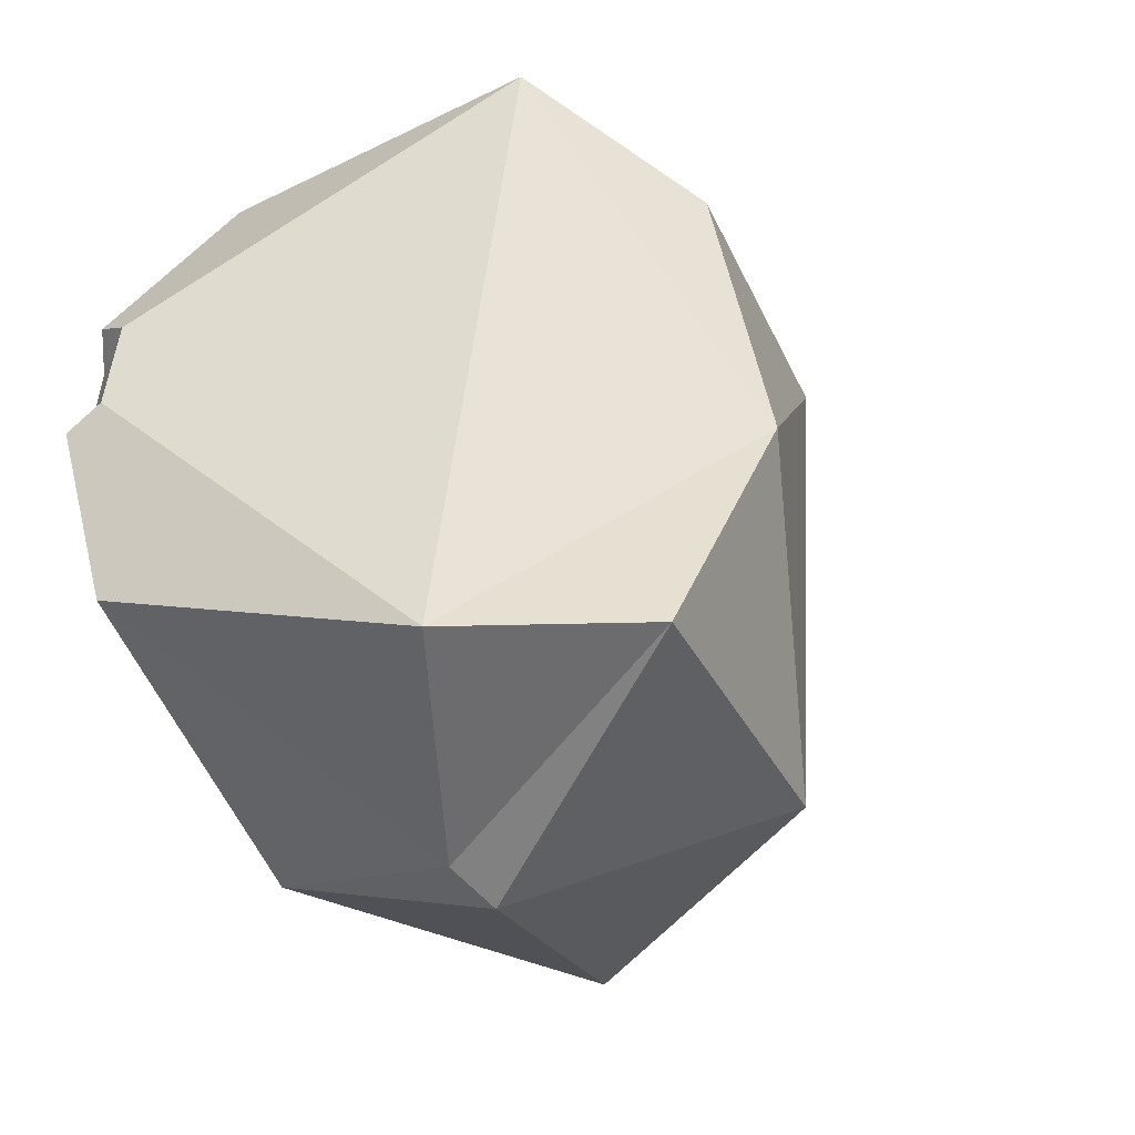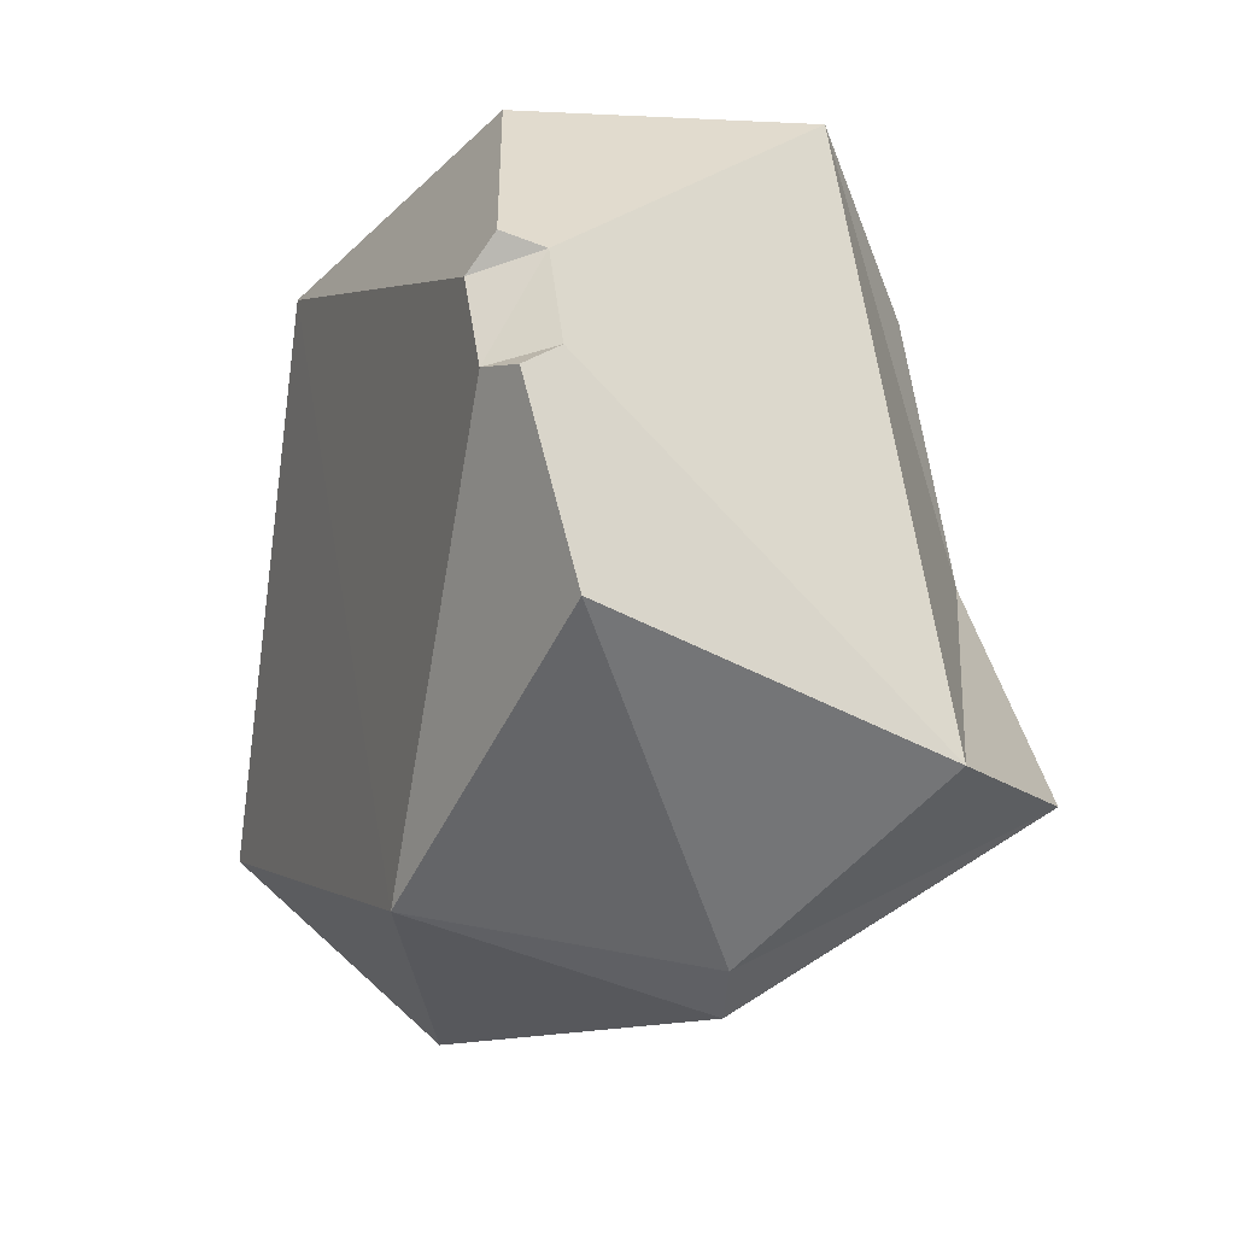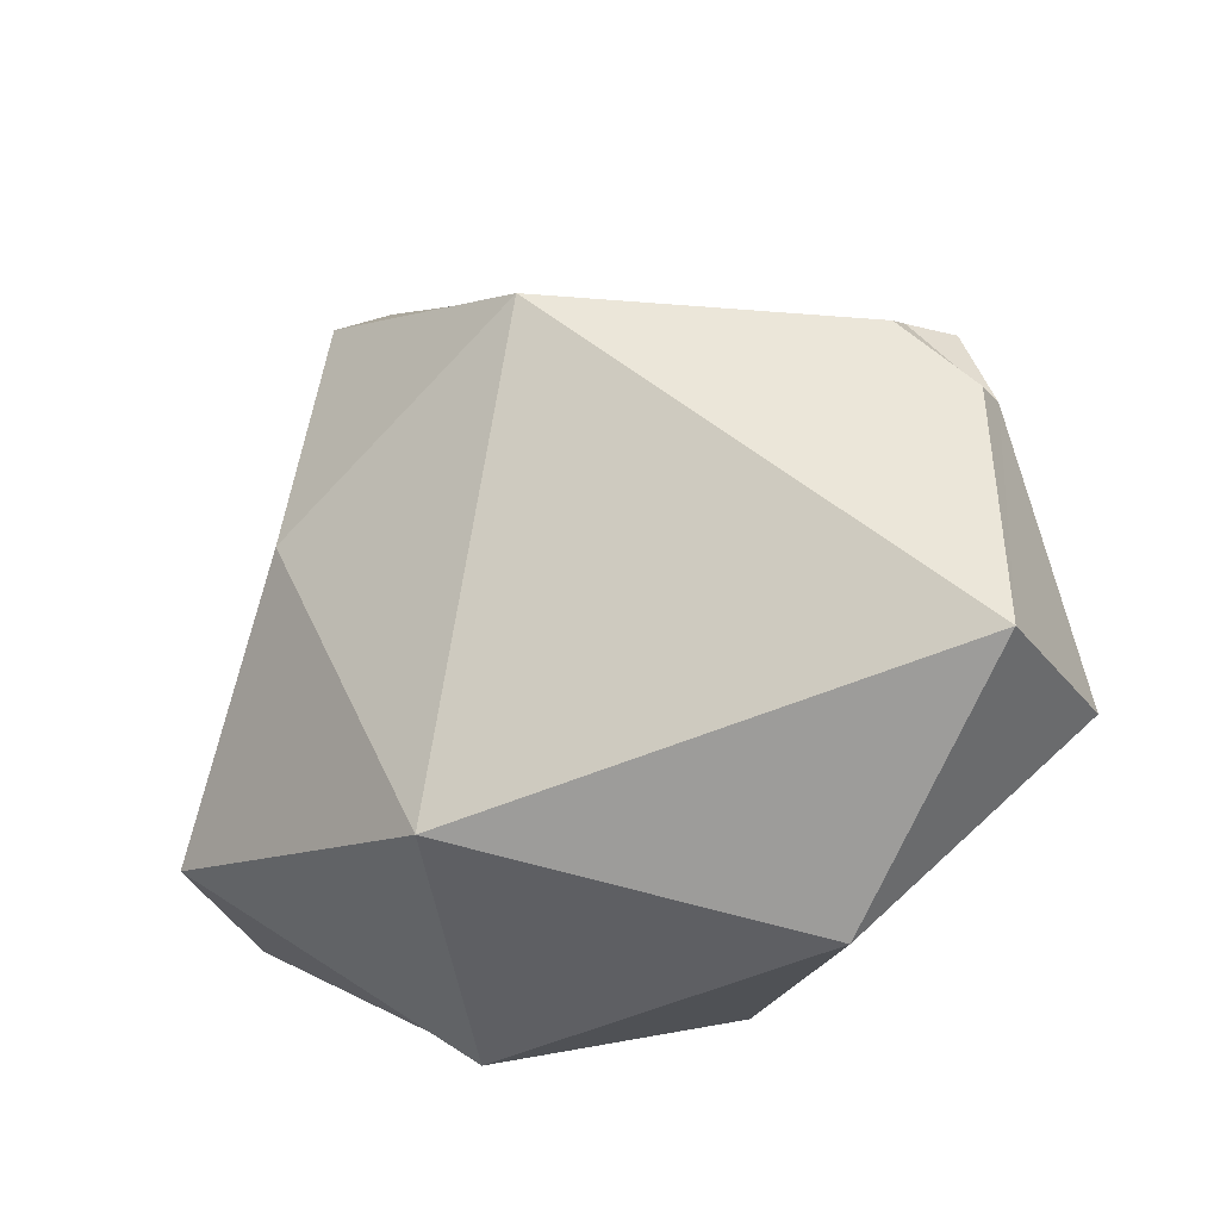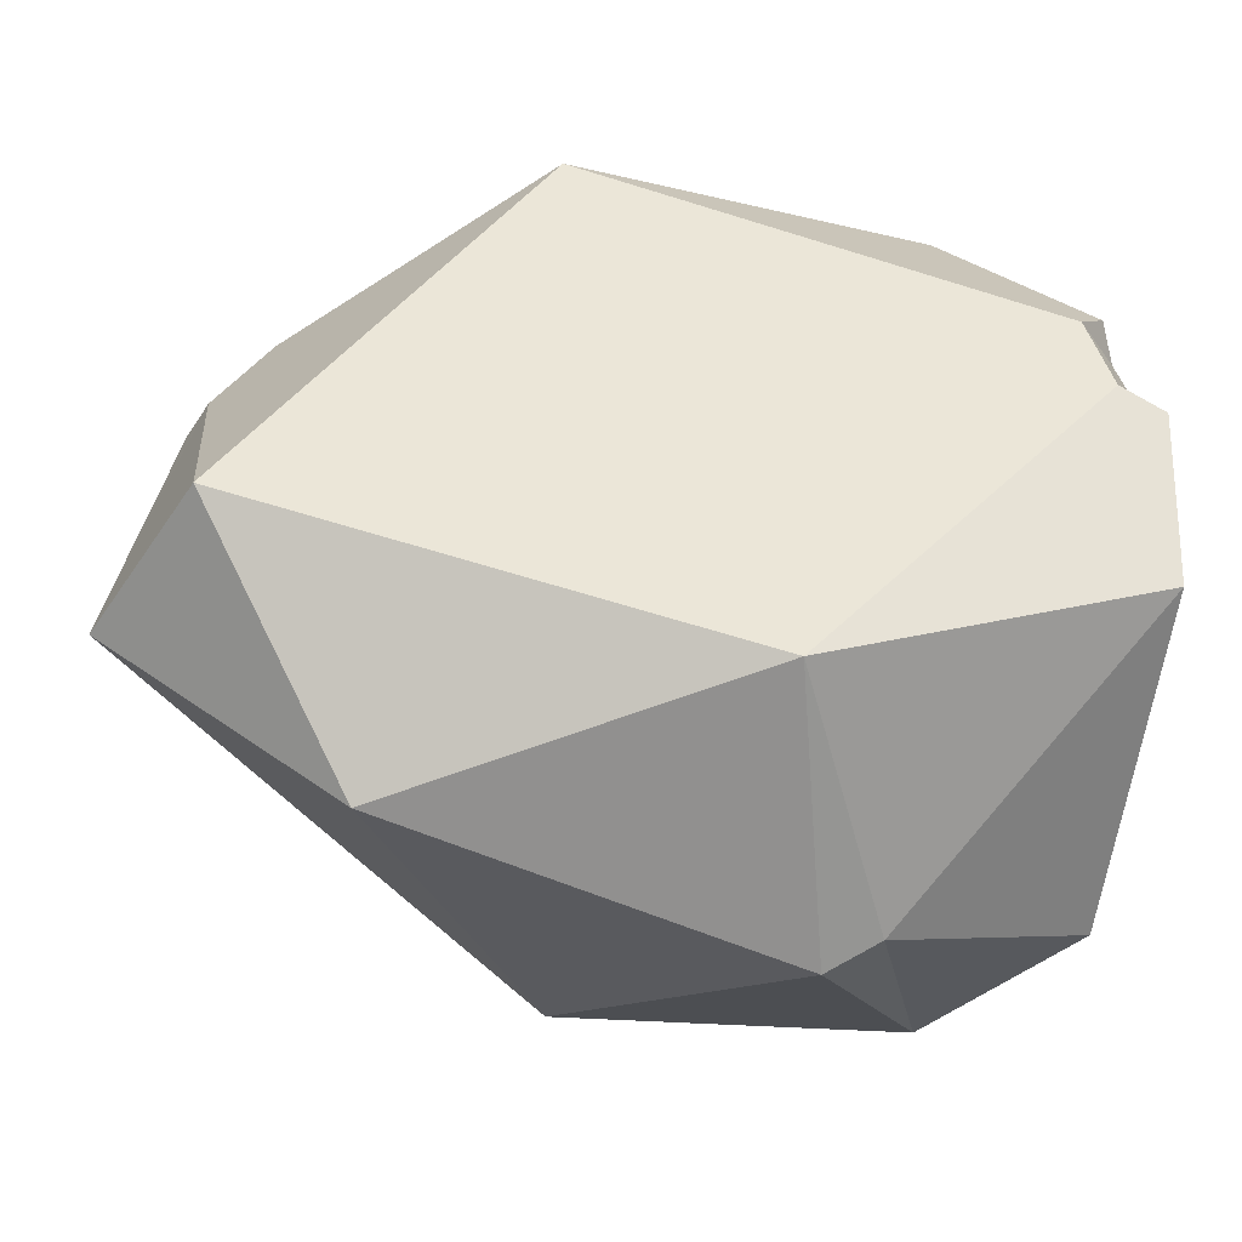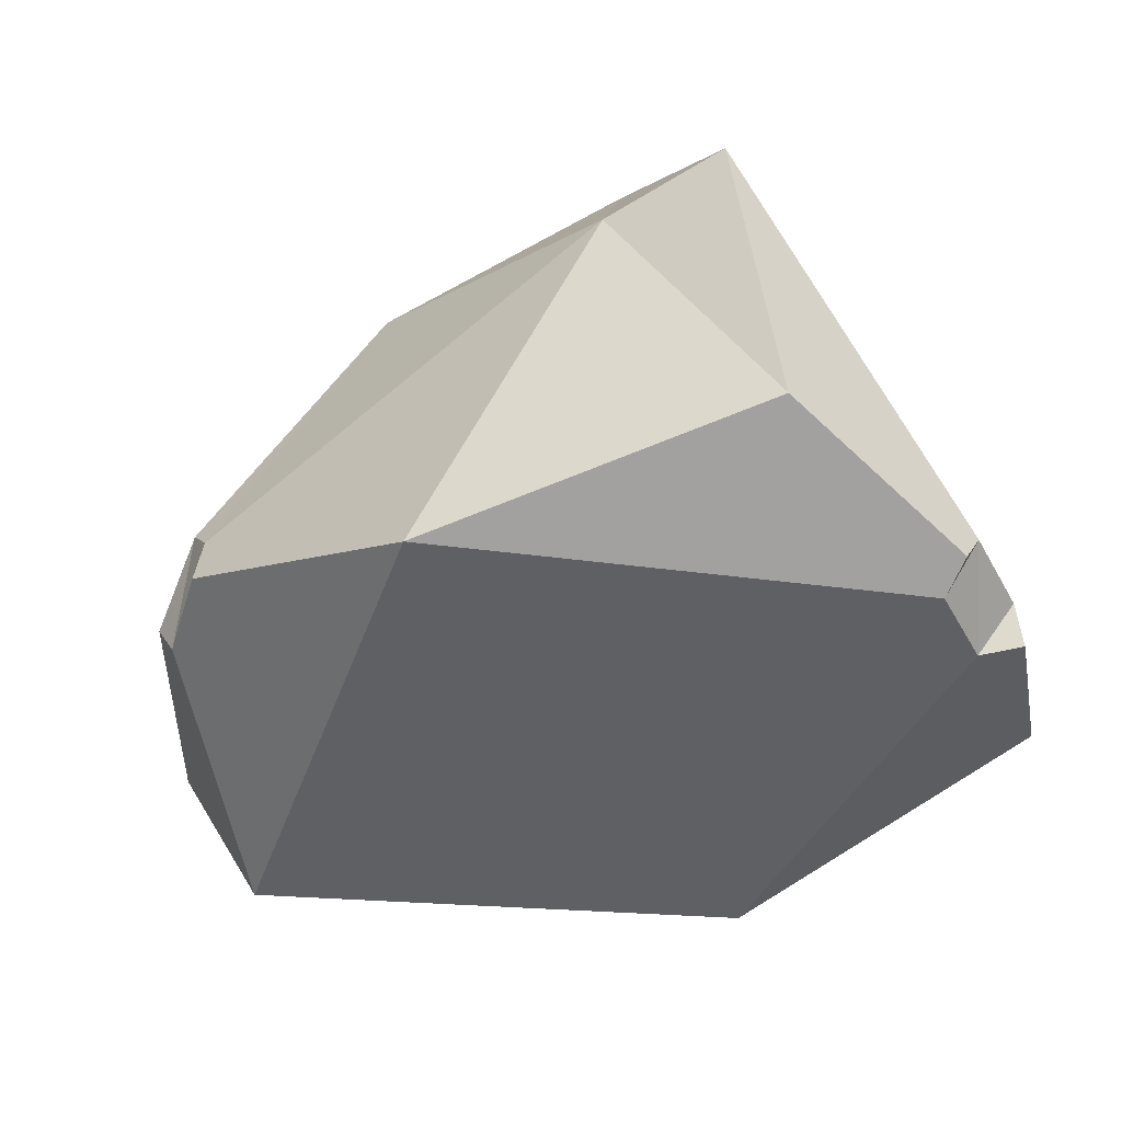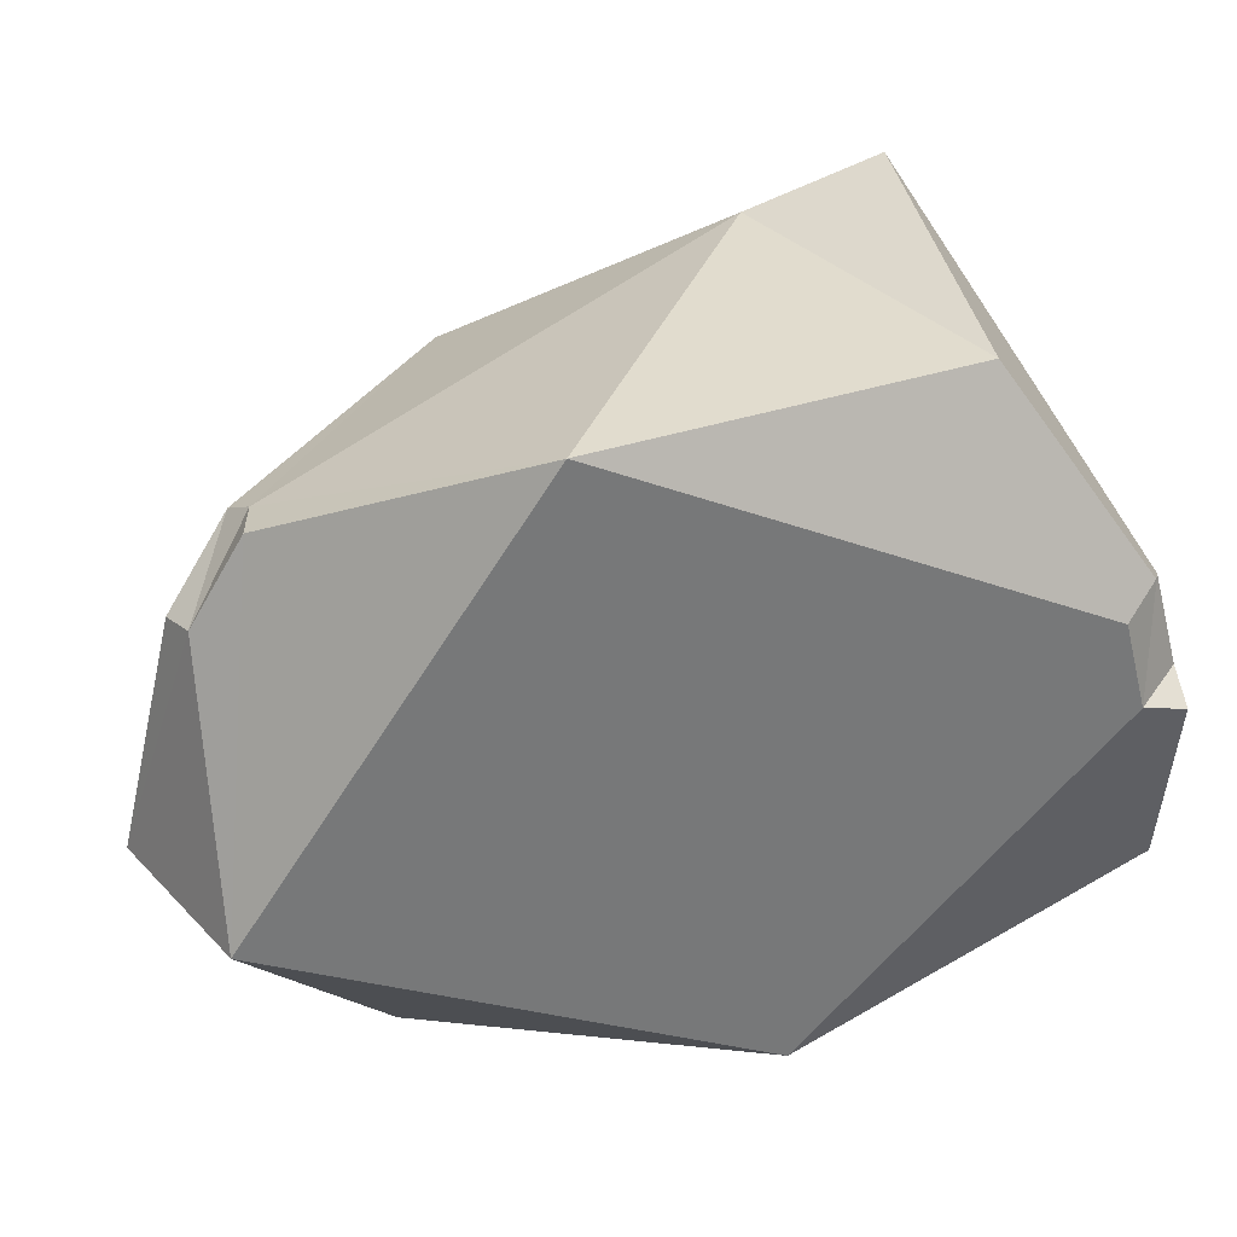
<metadata>
{"format":"obj","ext":"obj","renderer":"f3d","projection":"perspective","resolution":1024,"background":"white","views":[{"elev":-24.2,"azim":121.6,"up":"+Z"},{"elev":-19.3,"azim":68.7,"up":"+Z"},{"elev":-23.7,"azim":-124.2,"up":"+Z"},{"elev":-50.2,"azim":-4.6,"up":"+Z"},{"elev":-48.7,"azim":12.4,"up":"+Y"},{"elev":28.6,"azim":-7.3,"up":"+Z"}]}
</metadata>
<code>
g default
v 0.08505 0.06026 0.2519
v -0.3229 -0.05751 -0.1127
v -0.05488 -0.2074 0.2154
v -0.1043 0.1415 0.143
v -0.2585 -0.1806 -0.1179
v -0.1566 -0.06493 -0.2562
v 0.08632 -0.1735 -0.2294
v 0.1538 0.008792 -0.2637
v 0.321 -0.145 -0.1111
v 0.1174 0.02002 -0.2831
v 0.2066 0.1988 -0.1606
v -0.03458 0.1623 -0.1974
v 0.07705 0.2074 0.02111
v 0.3006 0.08727 -0.1728
v 0.178 0.07213 0.2831
v 0.08916 0.166 0.1988
v 0.1991 -0.1512 0.2367
v -0.2443 -0.04442 0.117
v -0.2848 -0.07845 0.06344
v -0.2711 -0.1033 0.06603
v -0.2346 -0.1062 0.1303
v -0.2307 -0.0665 0.1281
v 0.2905 -0.193 0.02341
v 0.3229 -0.1814 0.01374
v 0.3203 -0.1558 0.03058
v 0.3032 -0.1585 0.09502
v 0.2934 -0.1852 0.1061
v 0.2747 -0.1976 0.08385
g rock33
f 20 2 5
f 18 2 19
f 21 5 3
f 20 19 2
f 4 22 1
f 7 5 6
f 6 5 2
f 3 5 7
f 10 7 6
f 17 27 26
f 17 26 15
f 9 7 8
f 10 8 7
f 12 10 6
f 11 8 10
f 11 10 12
f 6 2 12
f 12 2 4
f 13 11 12
f 12 4 13
f 15 14 13
f 14 11 13
f 16 15 13
f 13 4 16
f 16 4 1
f 16 1 15
f 17 15 1
f 17 28 27
f 9 25 24
f 17 1 3
f 26 14 15
f 7 28 3
f 9 8 14
f 11 14 8
f 20 21 22
f 3 22 21
f 18 4 2
f 21 20 5
f 4 18 22
f 22 18 20
f 18 19 20
f 3 1 22
f 26 27 28
f 9 23 7
f 17 3 28
f 9 14 25
f 26 25 14
f 7 23 28
f 28 23 26
f 23 24 25
f 26 23 25
f 9 24 23

</code>
